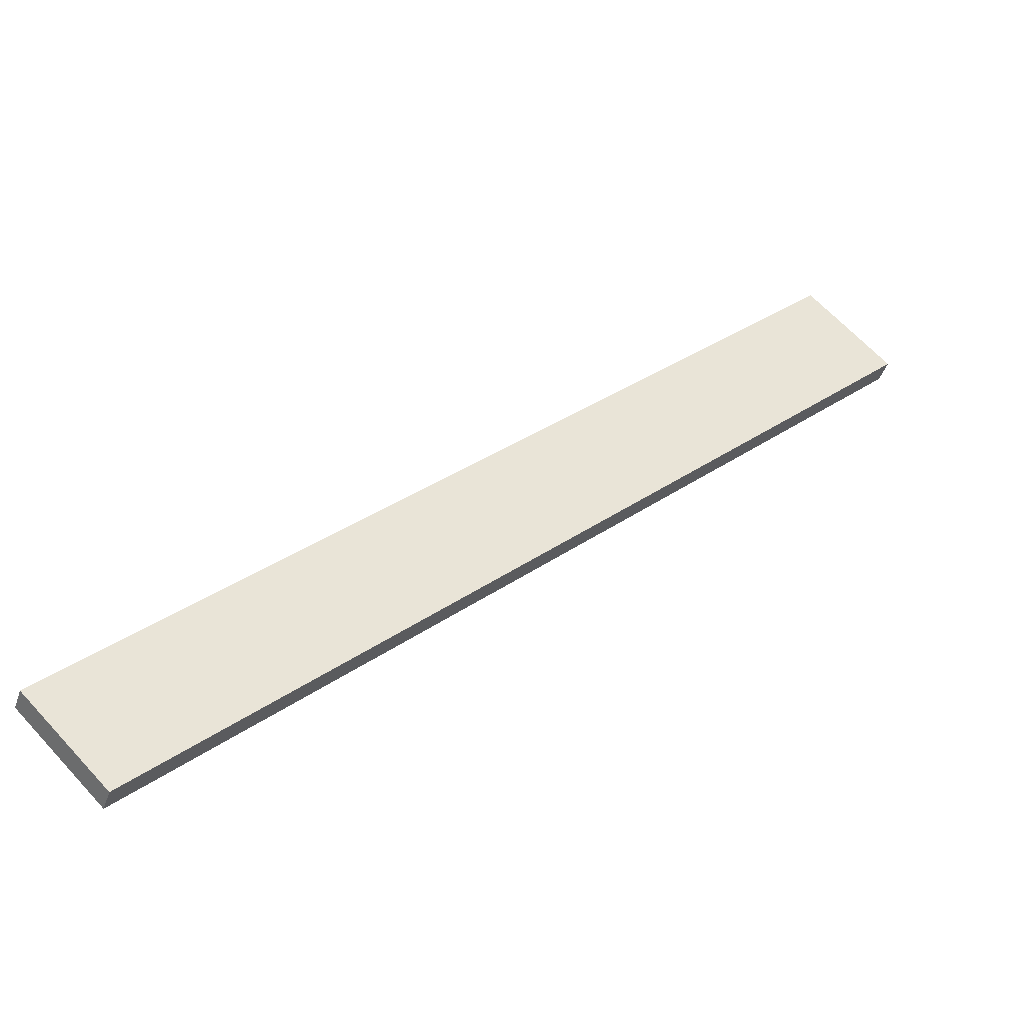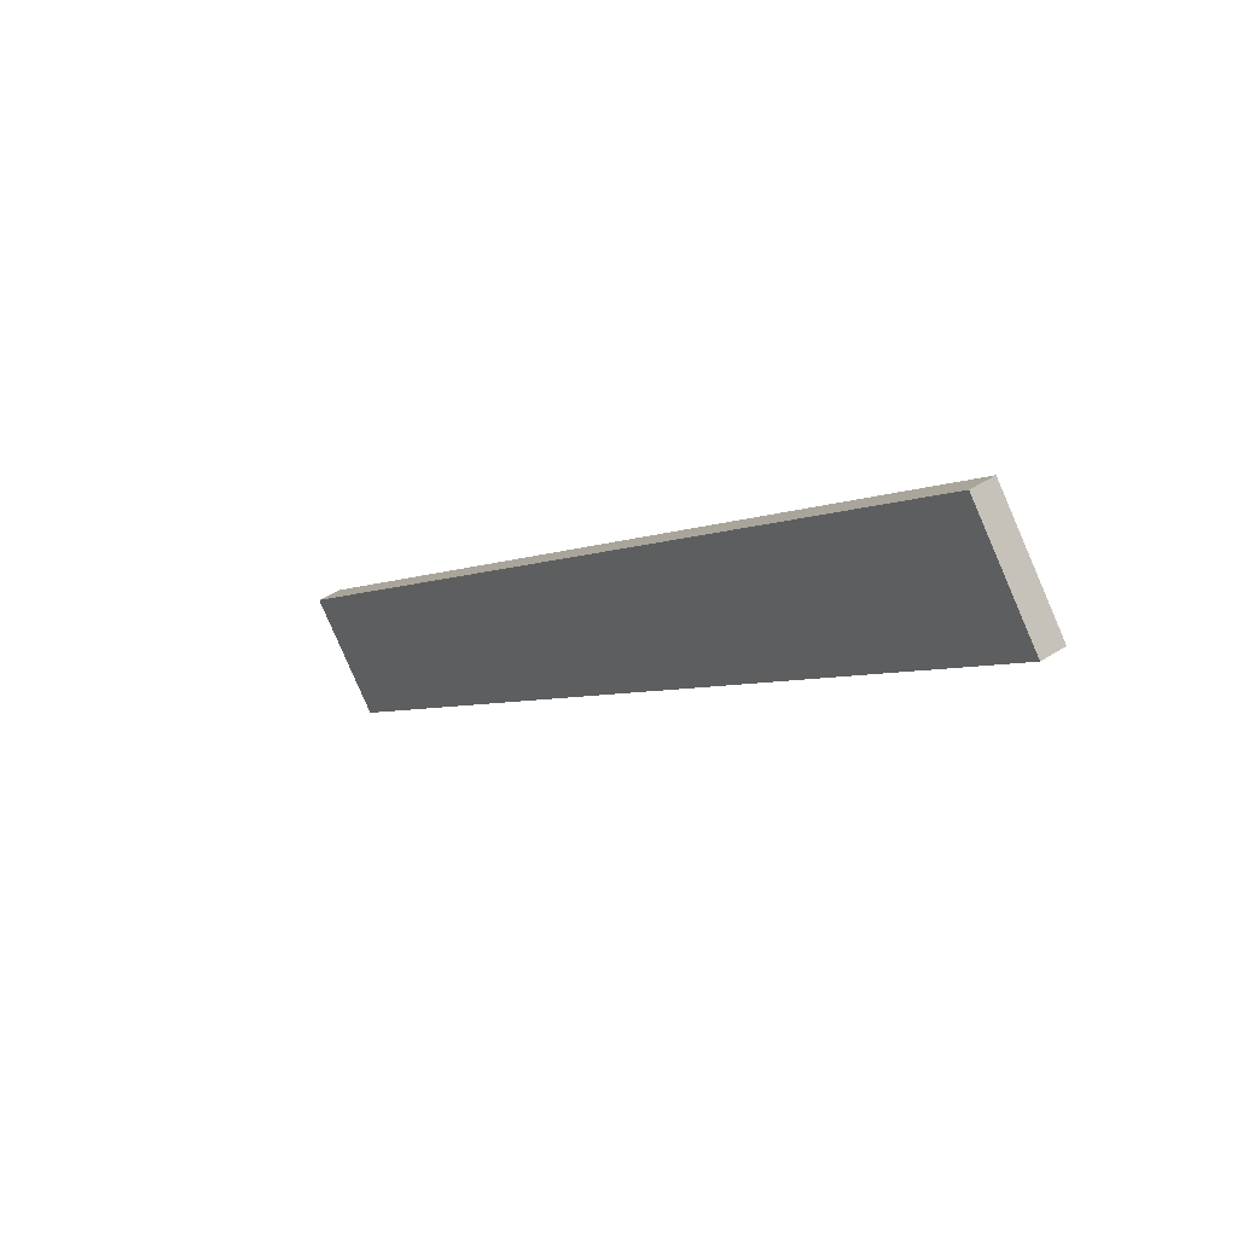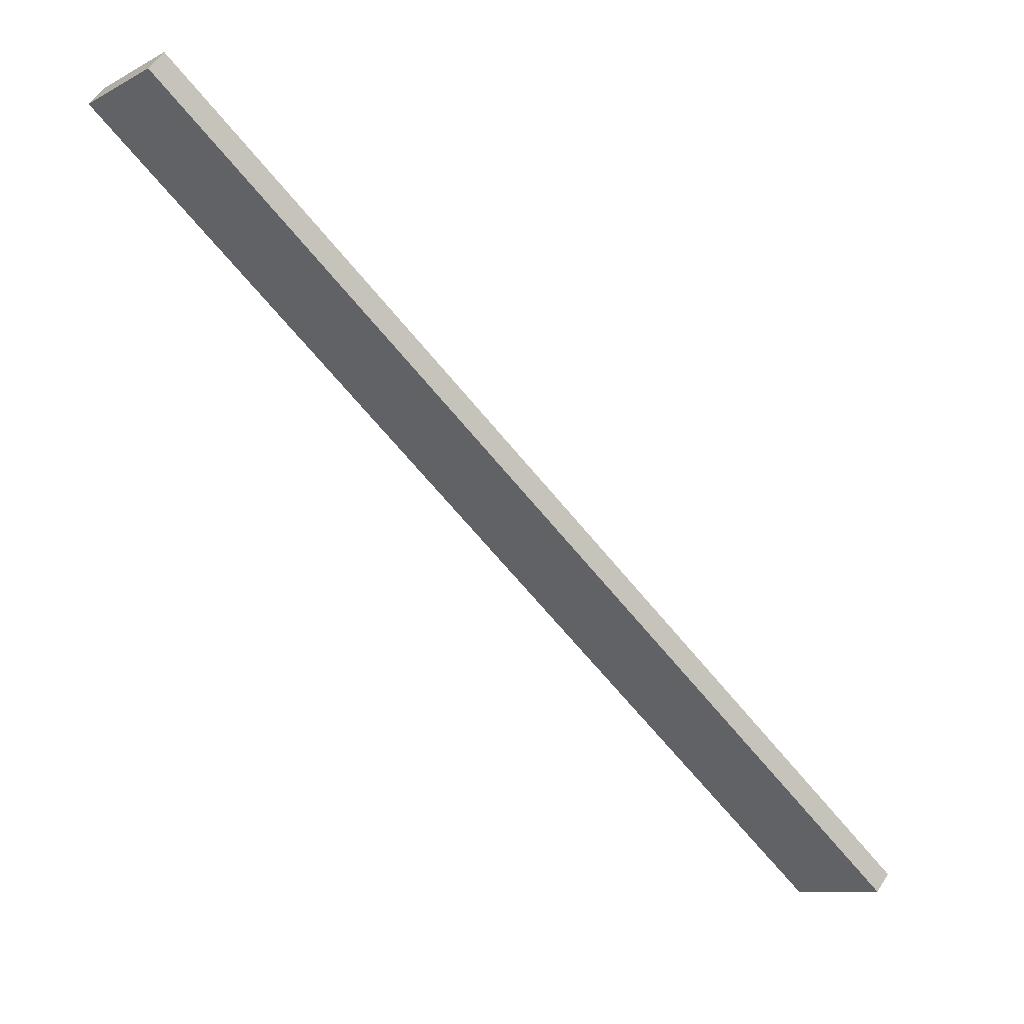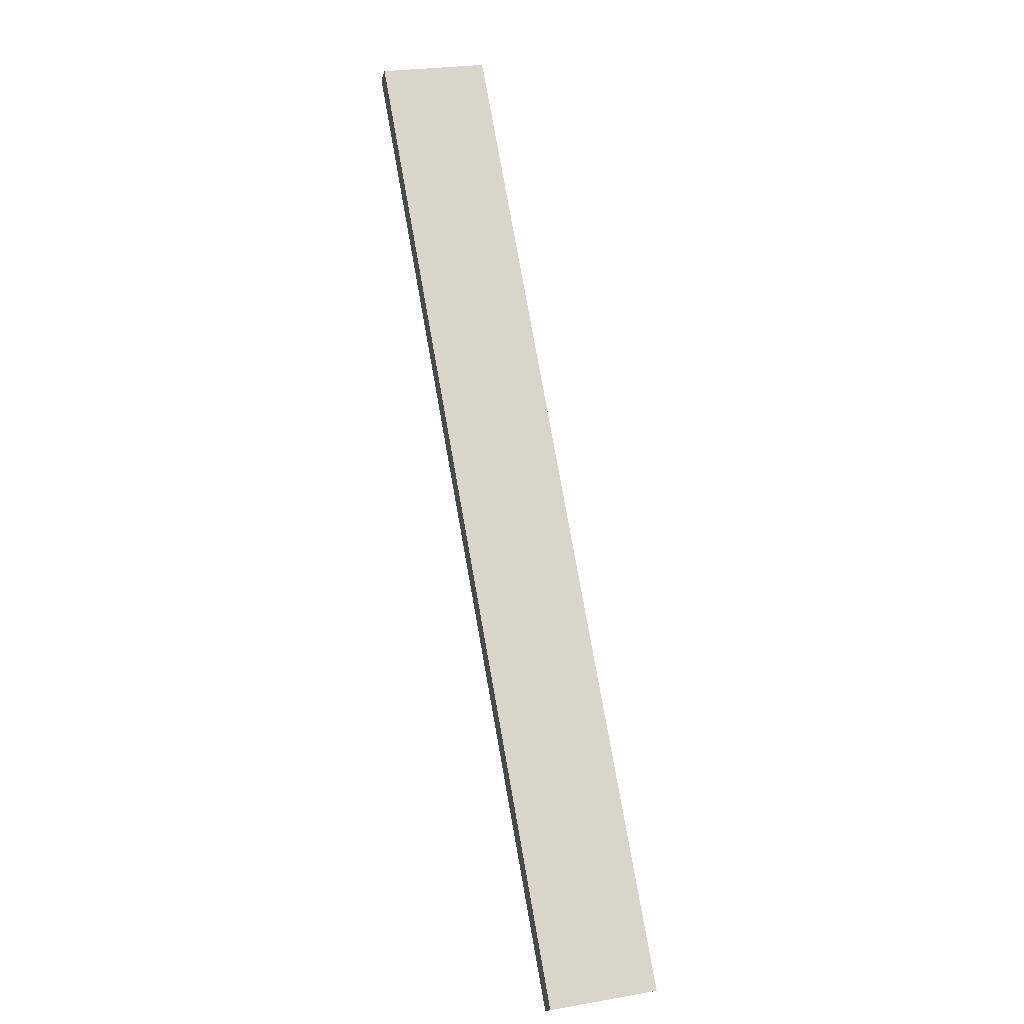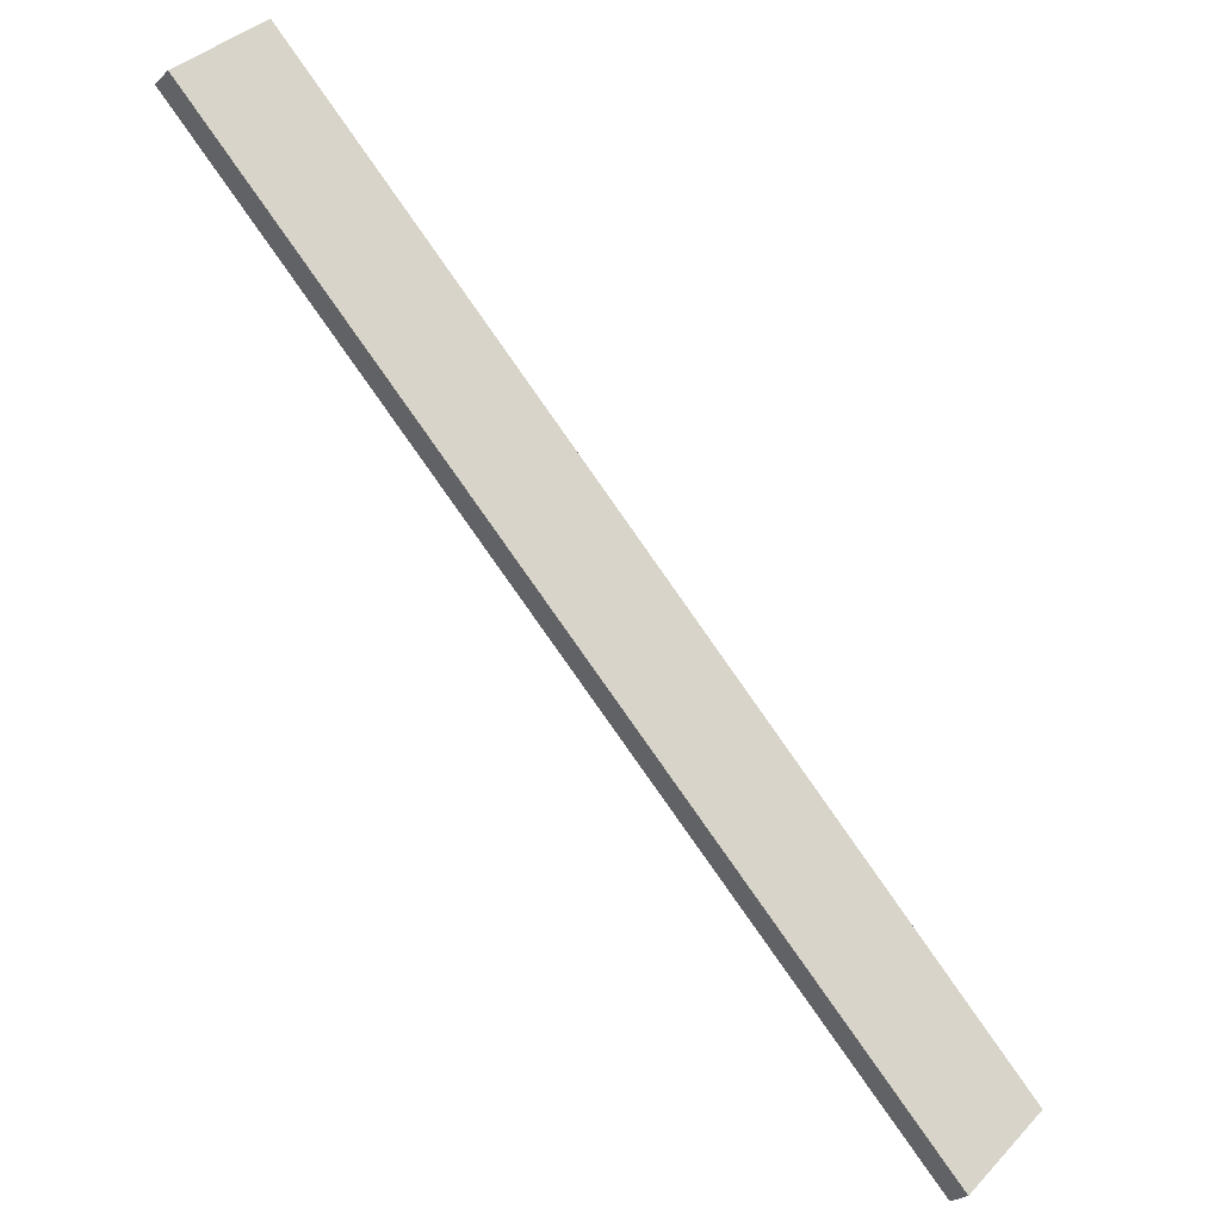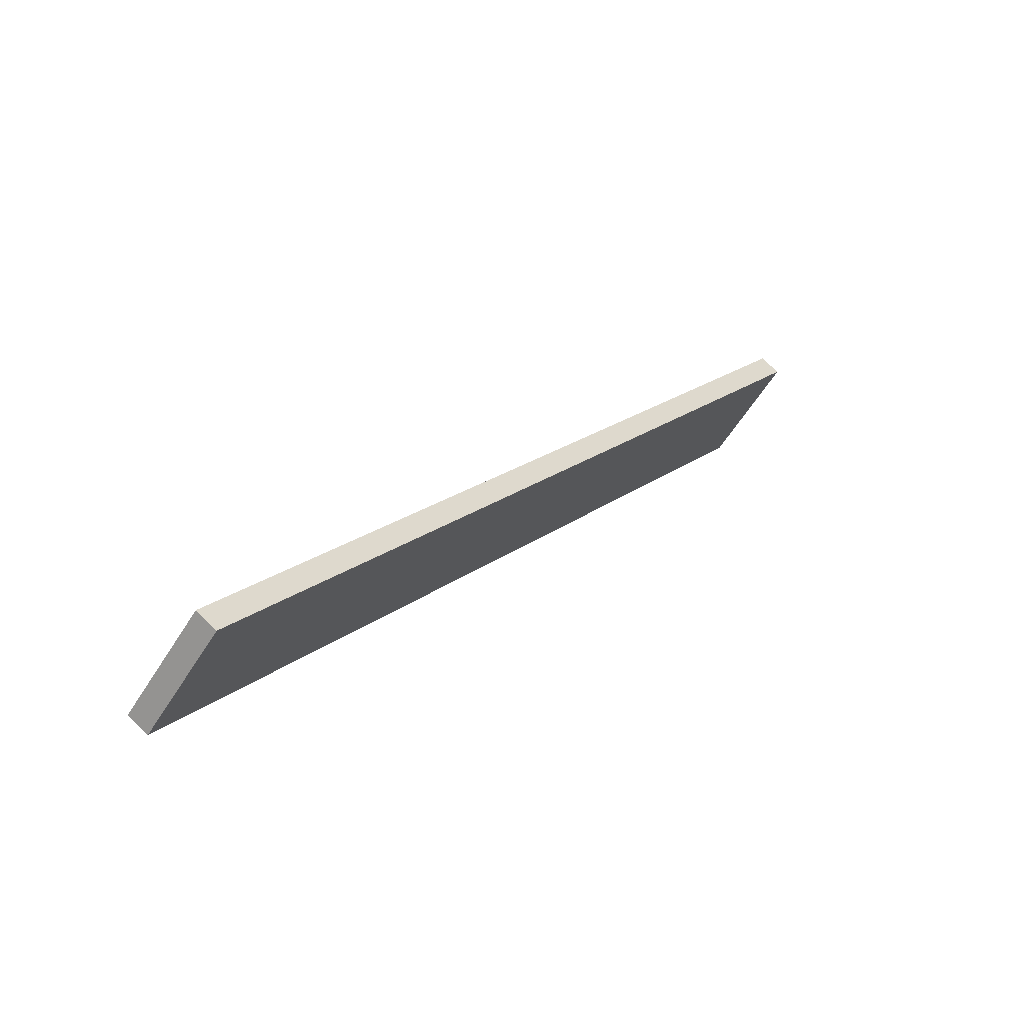
<metadata>
{"format":"obj","ext":"obj","renderer":"f3d","projection":"perspective","resolution":1024,"background":"white","views":[{"elev":-41.2,"azim":-31.3,"up":"+Z"},{"elev":47.8,"azim":39.4,"up":"+Z"},{"elev":52.4,"azim":-161.2,"up":"+Z"},{"elev":68.8,"azim":35.4,"up":"+Y"},{"elev":-27.6,"azim":132.8,"up":"+Z"},{"elev":67.5,"azim":121.4,"up":"+Z"}]}
</metadata>
<code>
o WoodenBrokenPlanks_255
v 147.9 43.3 -166.2
v 264.7 21.46 -51.68
v 252.6 24.9 -38.76
v 135.9 46.74 -153.3
v 148.7 46.7 -166.4
v 136.7 50.14 -153.5
v 253.4 28.3 -38.92
v 265.4 24.87 -51.85
f 1 2 3 4
f 5 6 7 8
f 1 4 6 5
f 4 3 7 6
f 3 2 8 7
f 2 1 5 8

</code>
